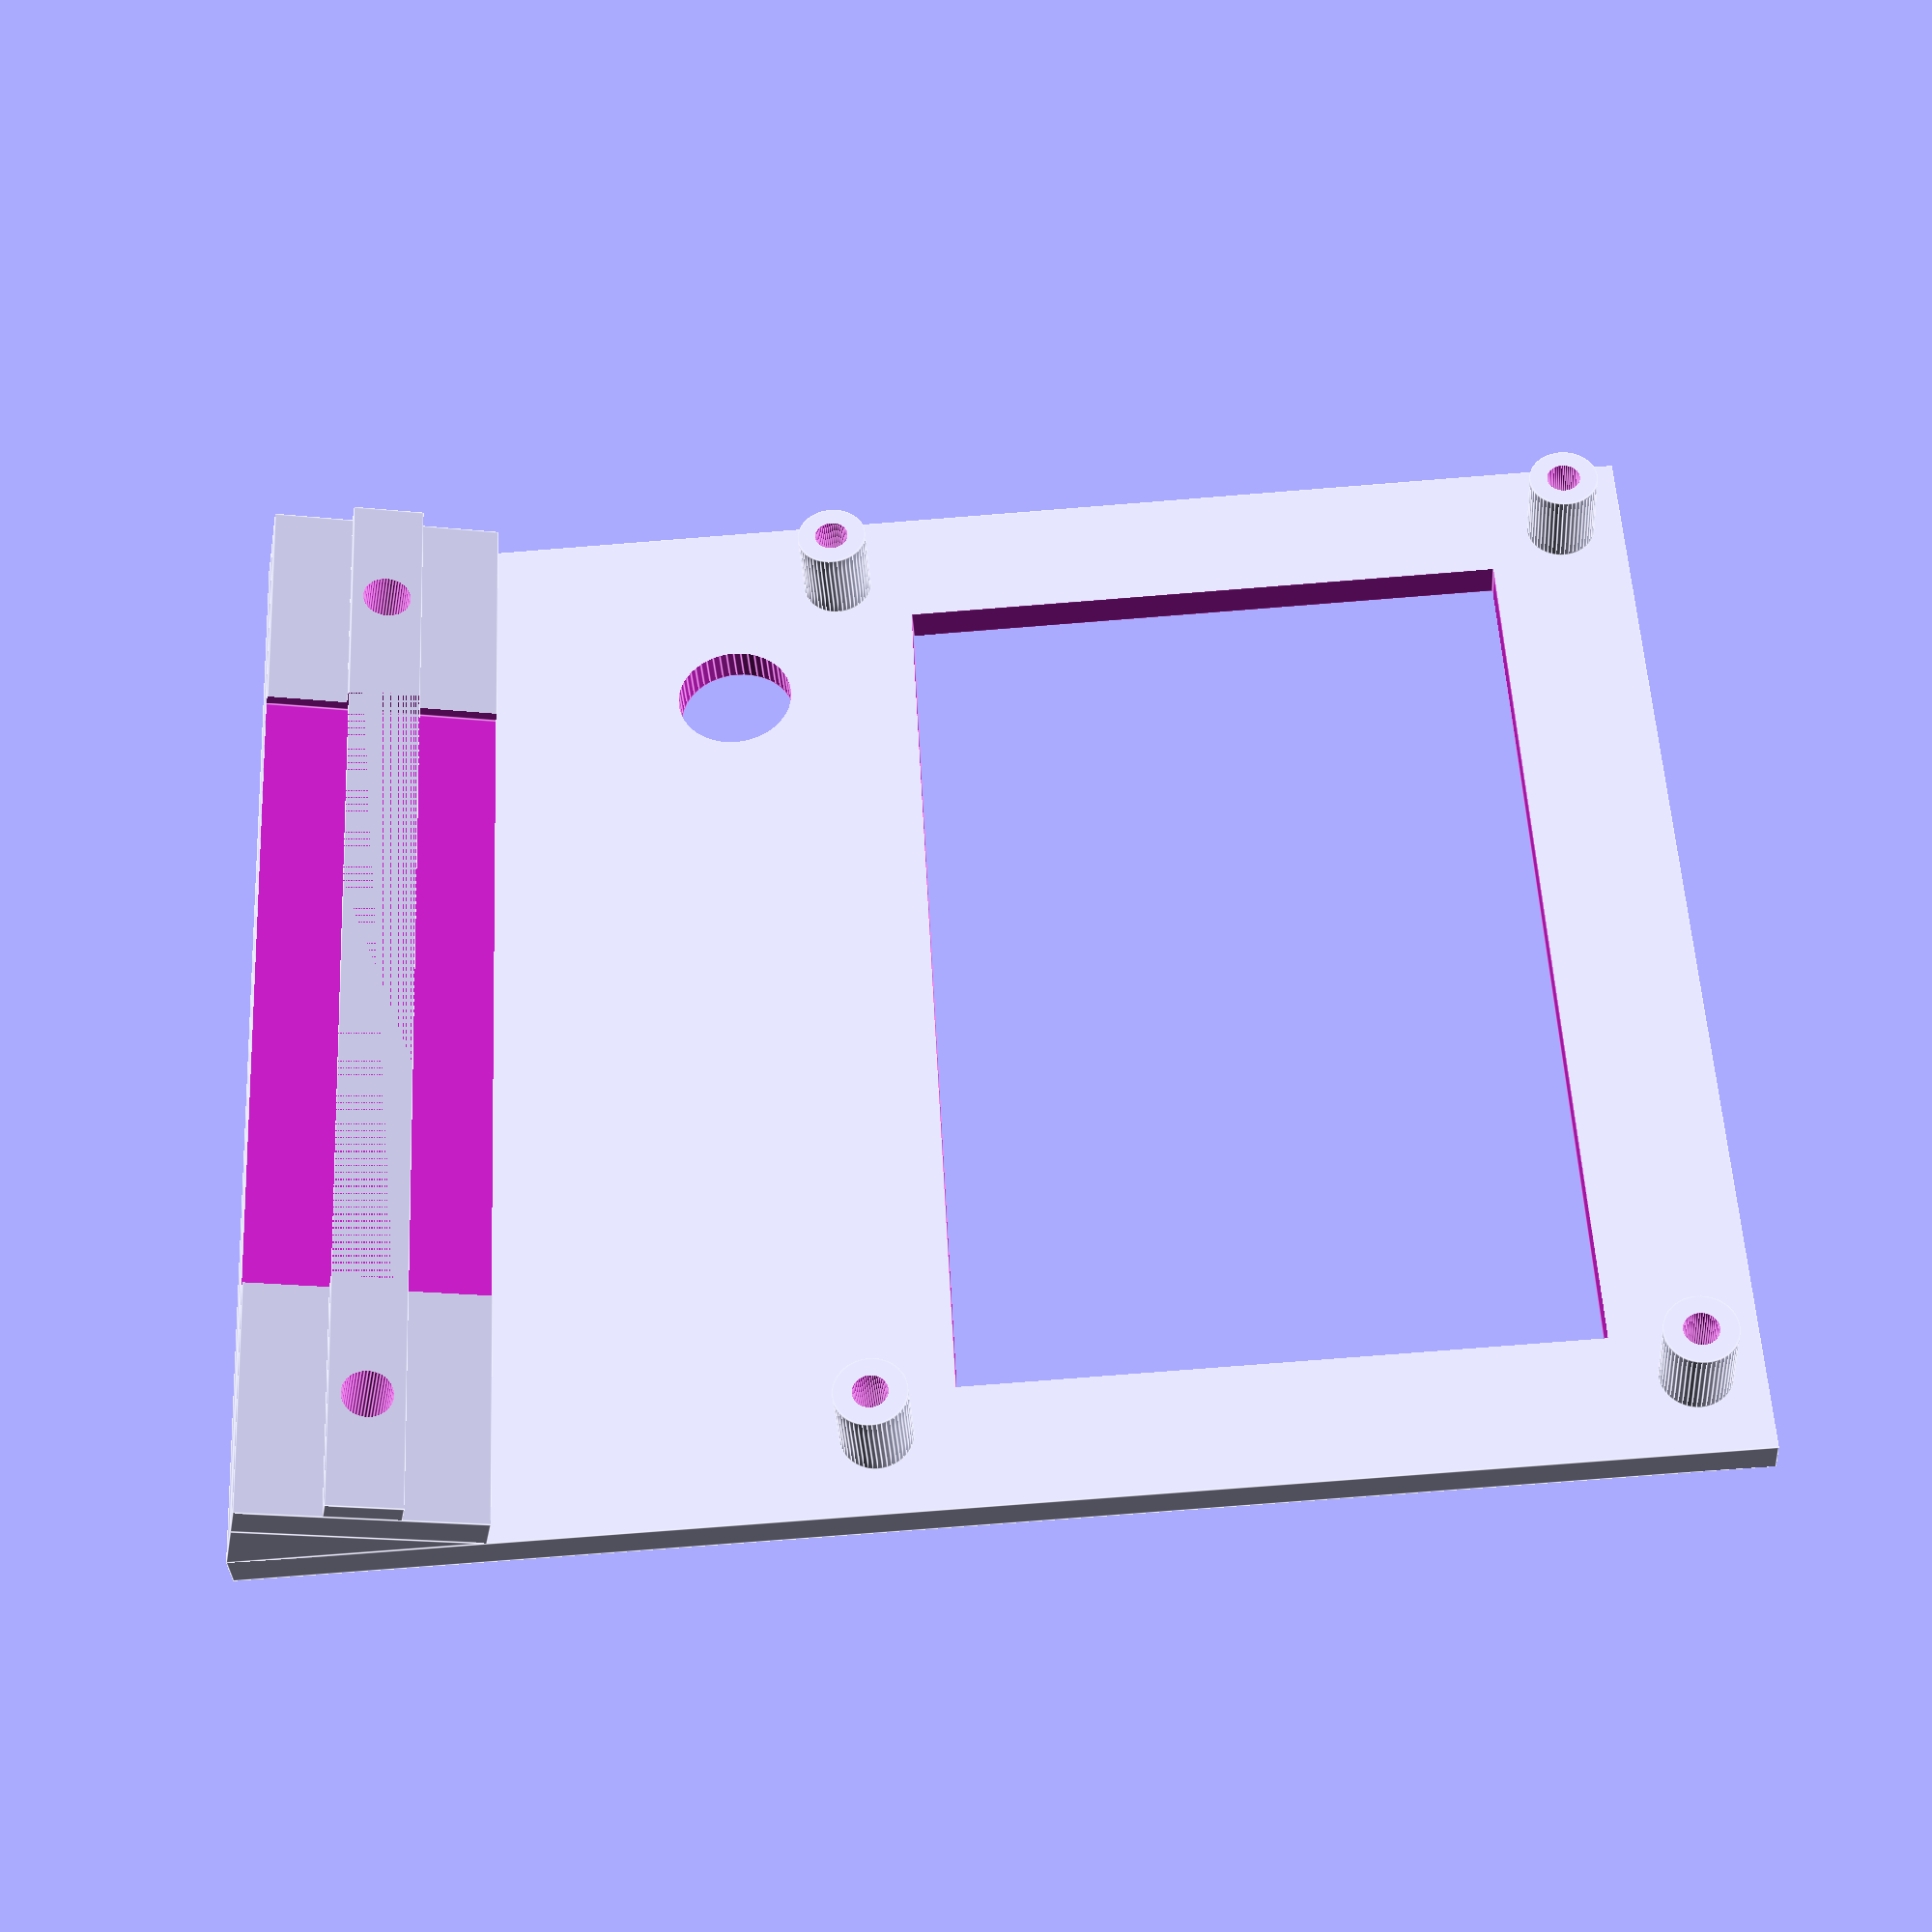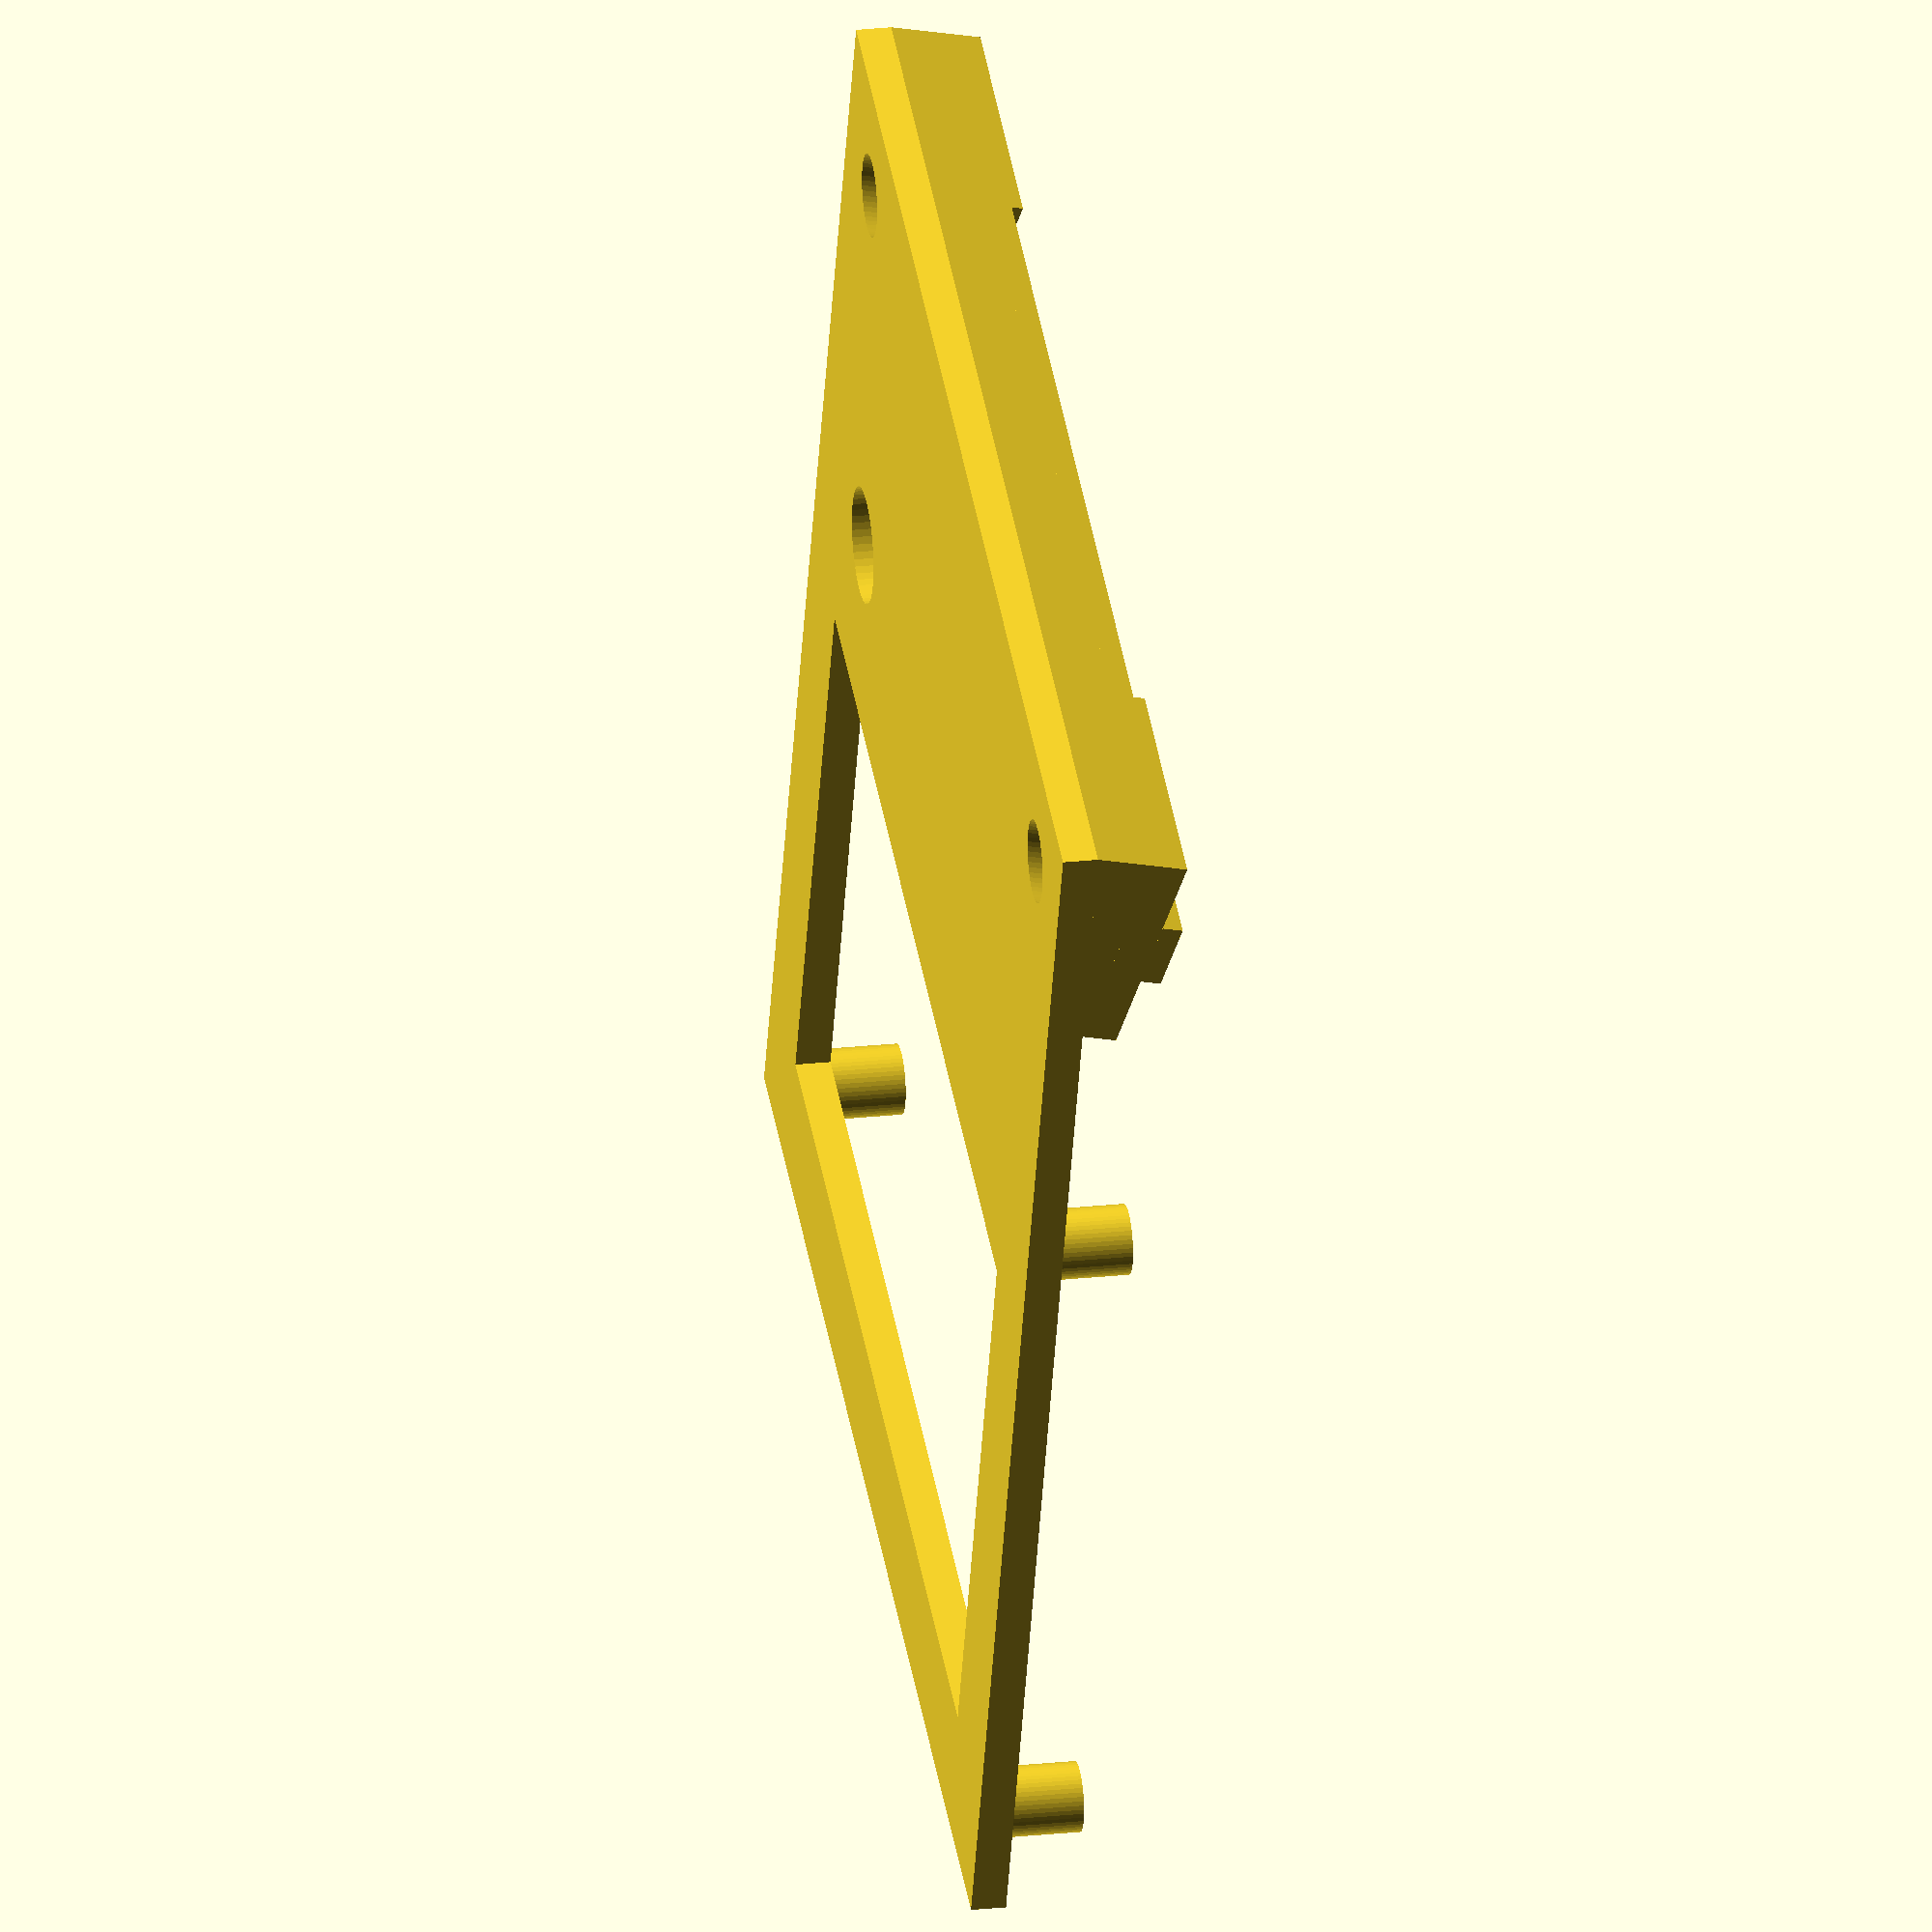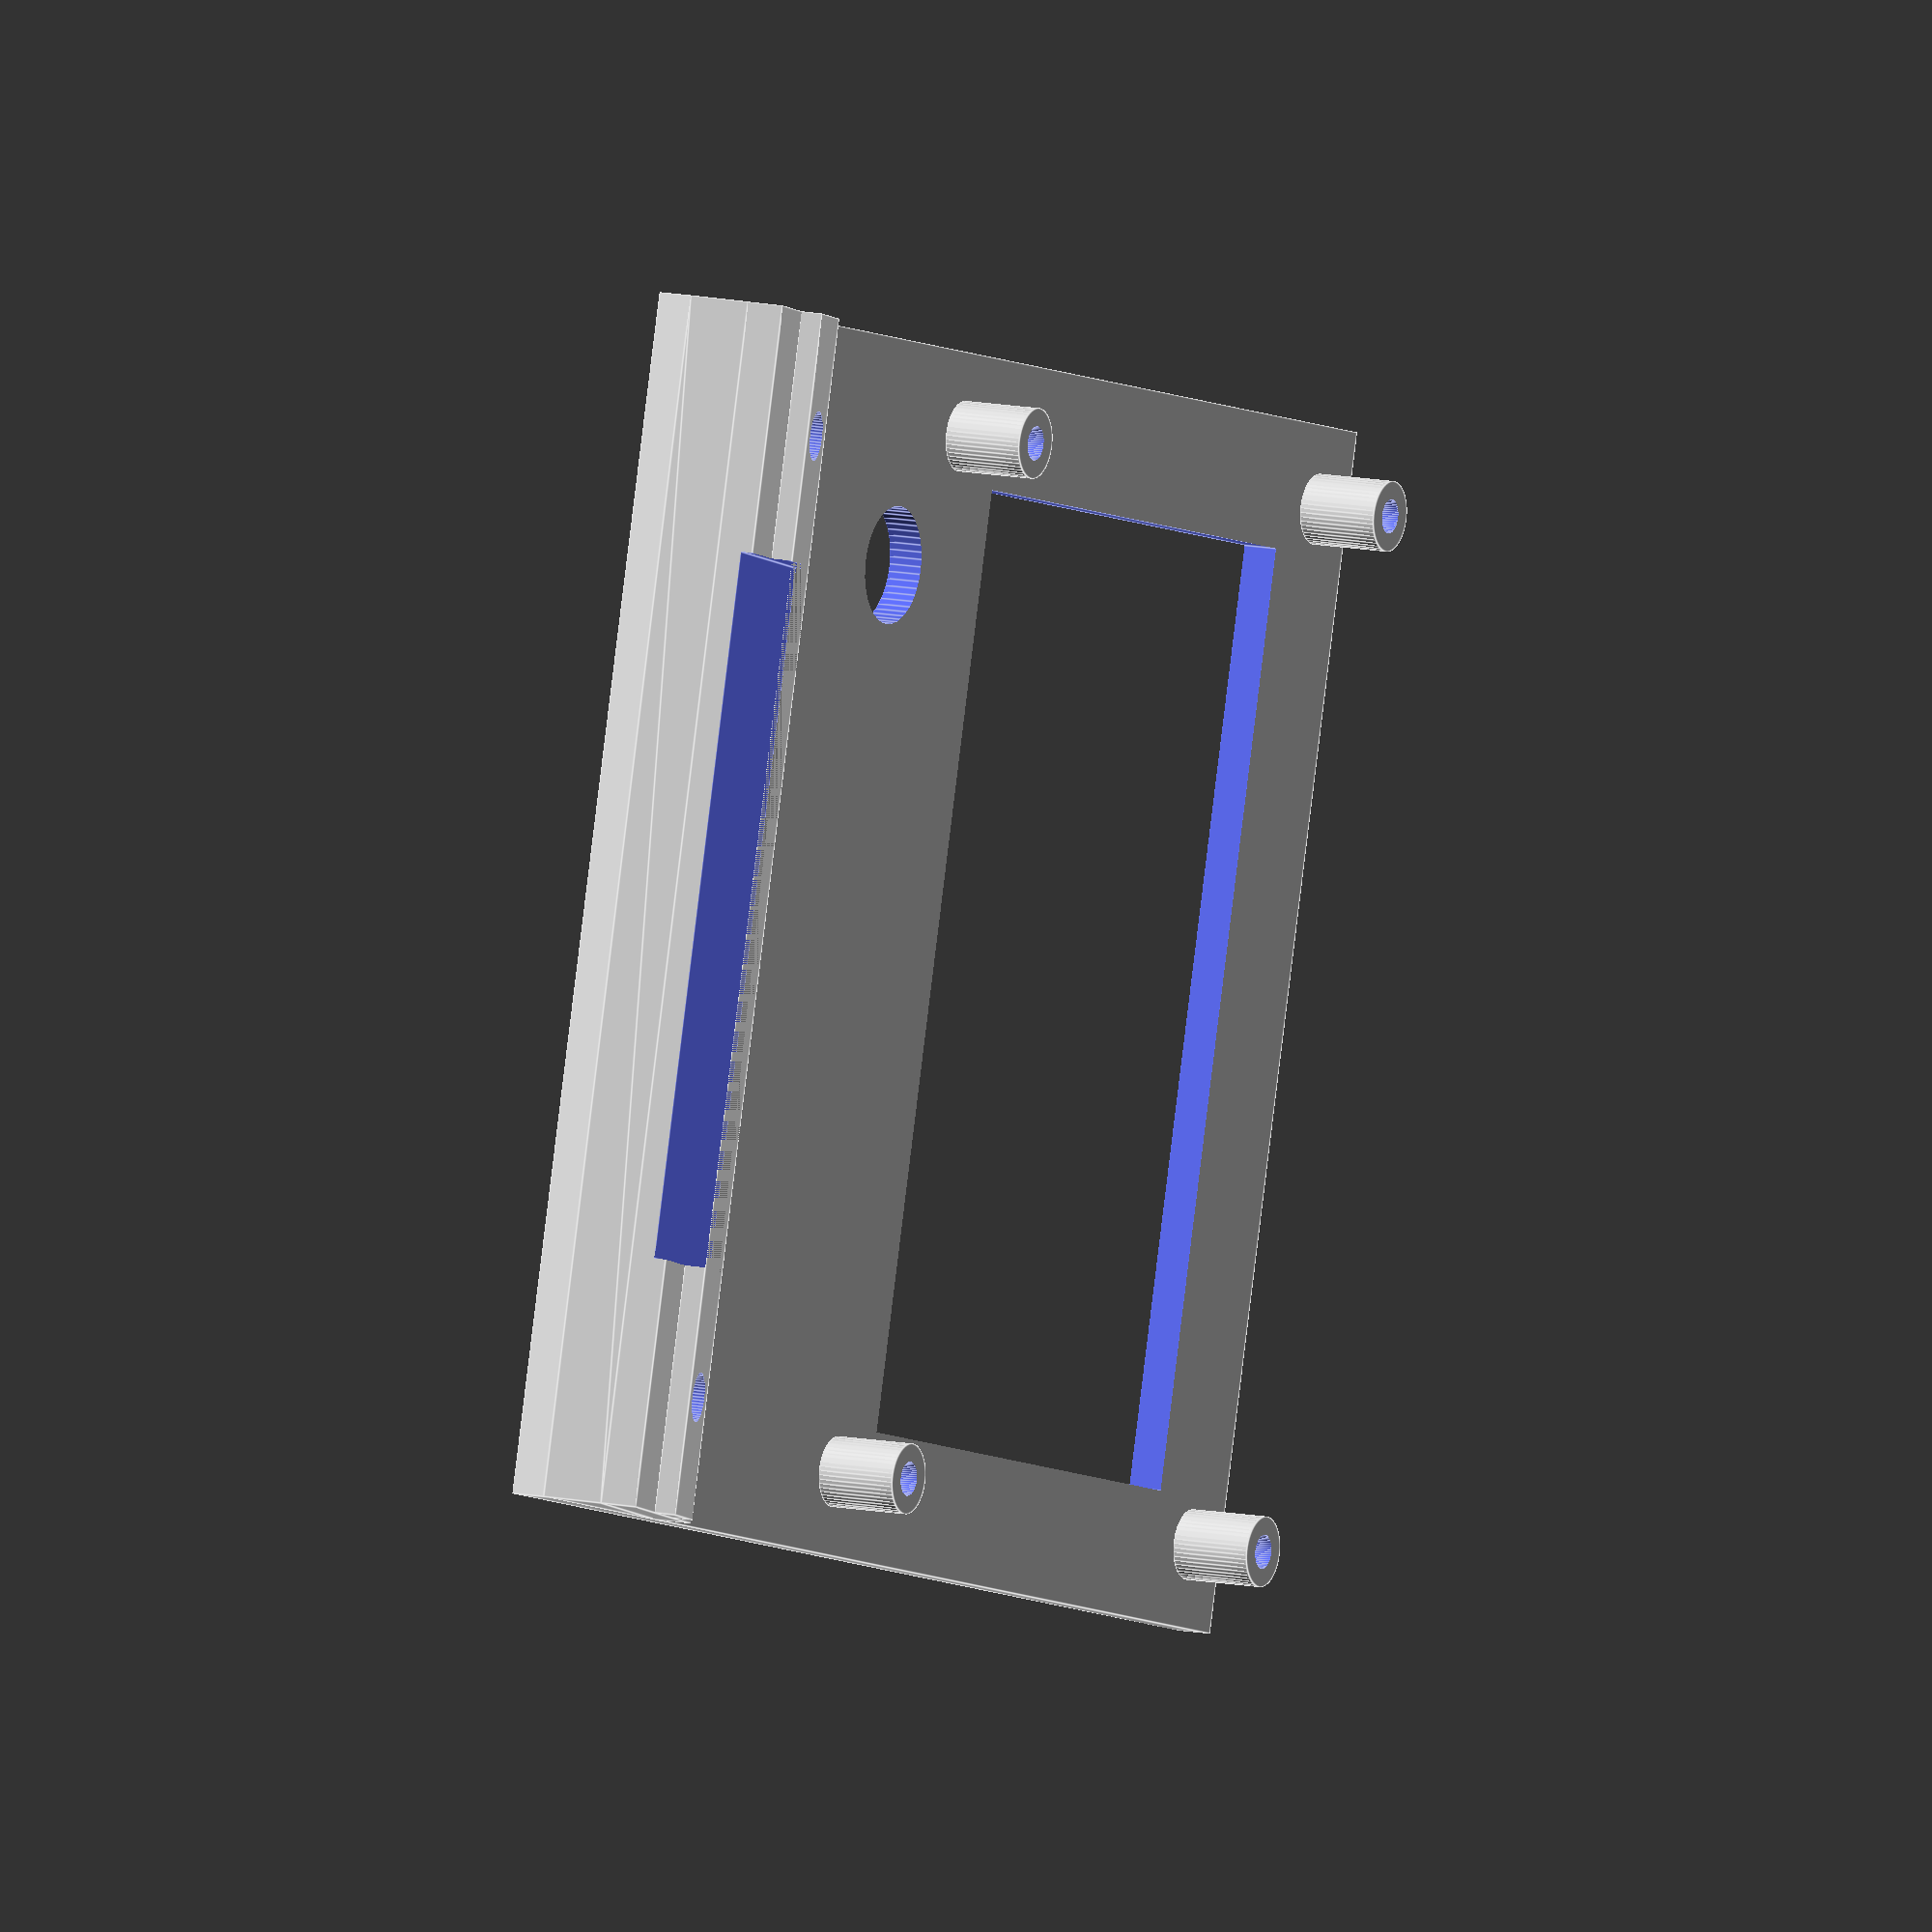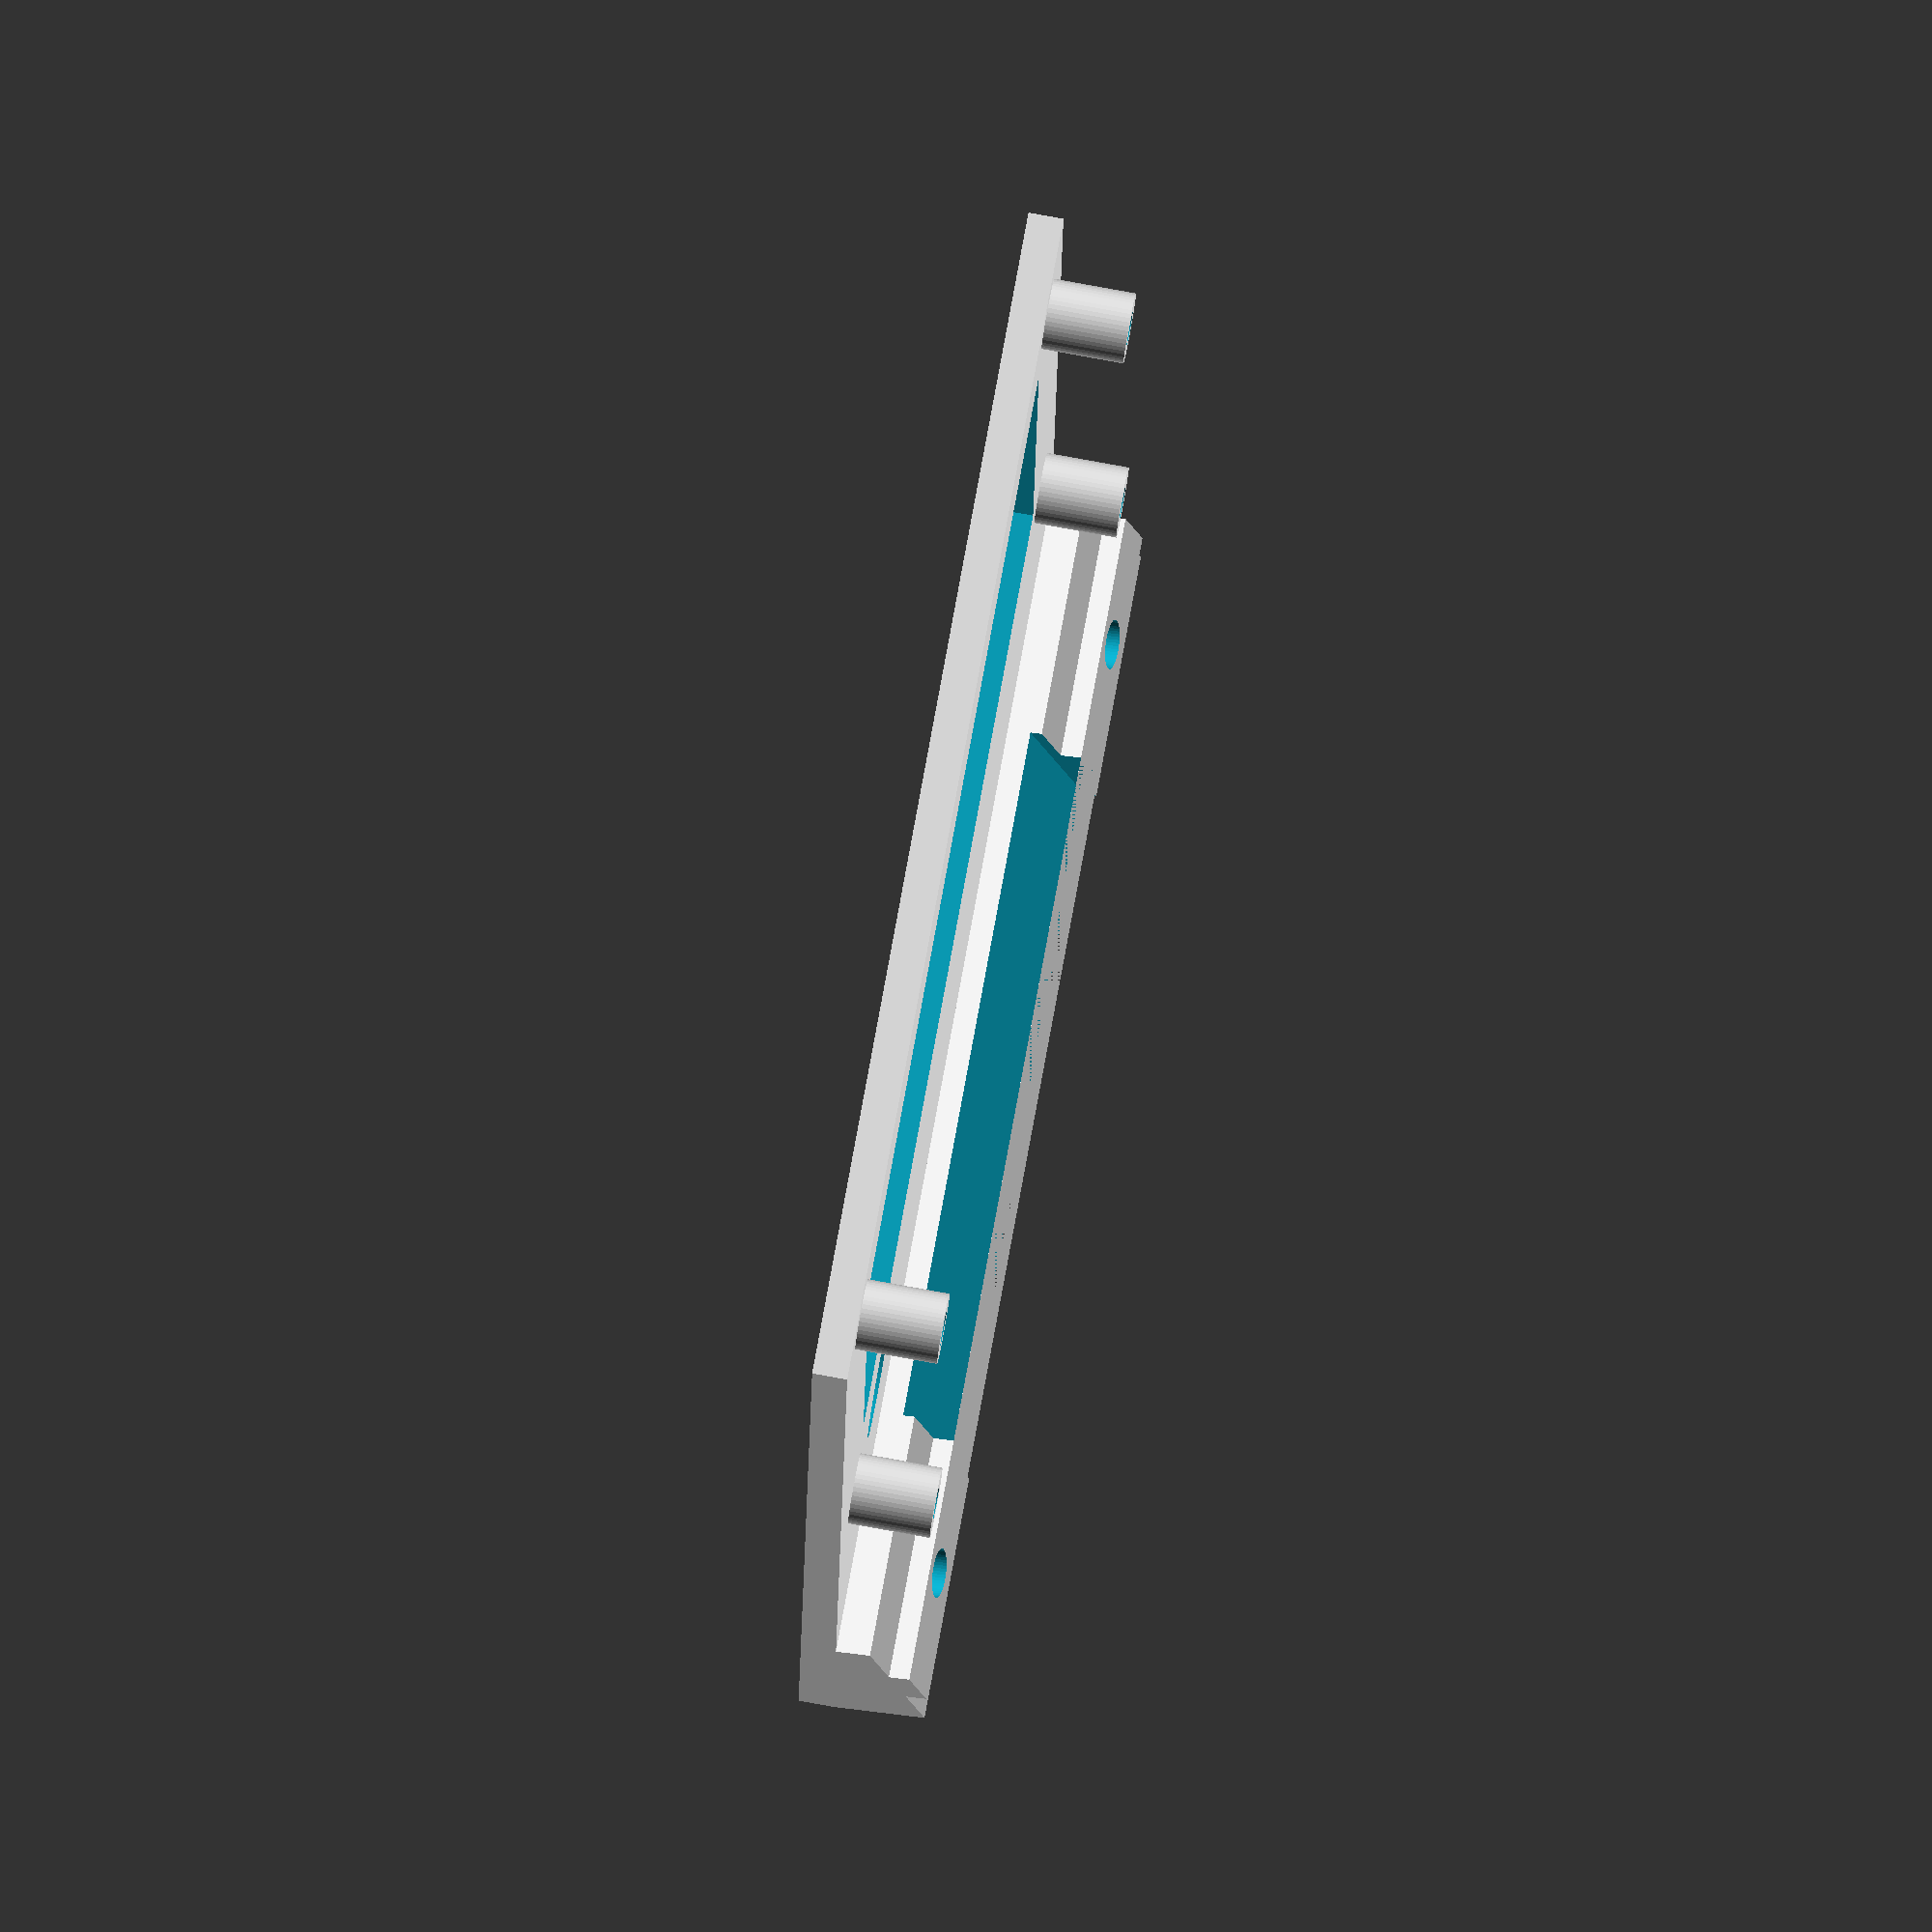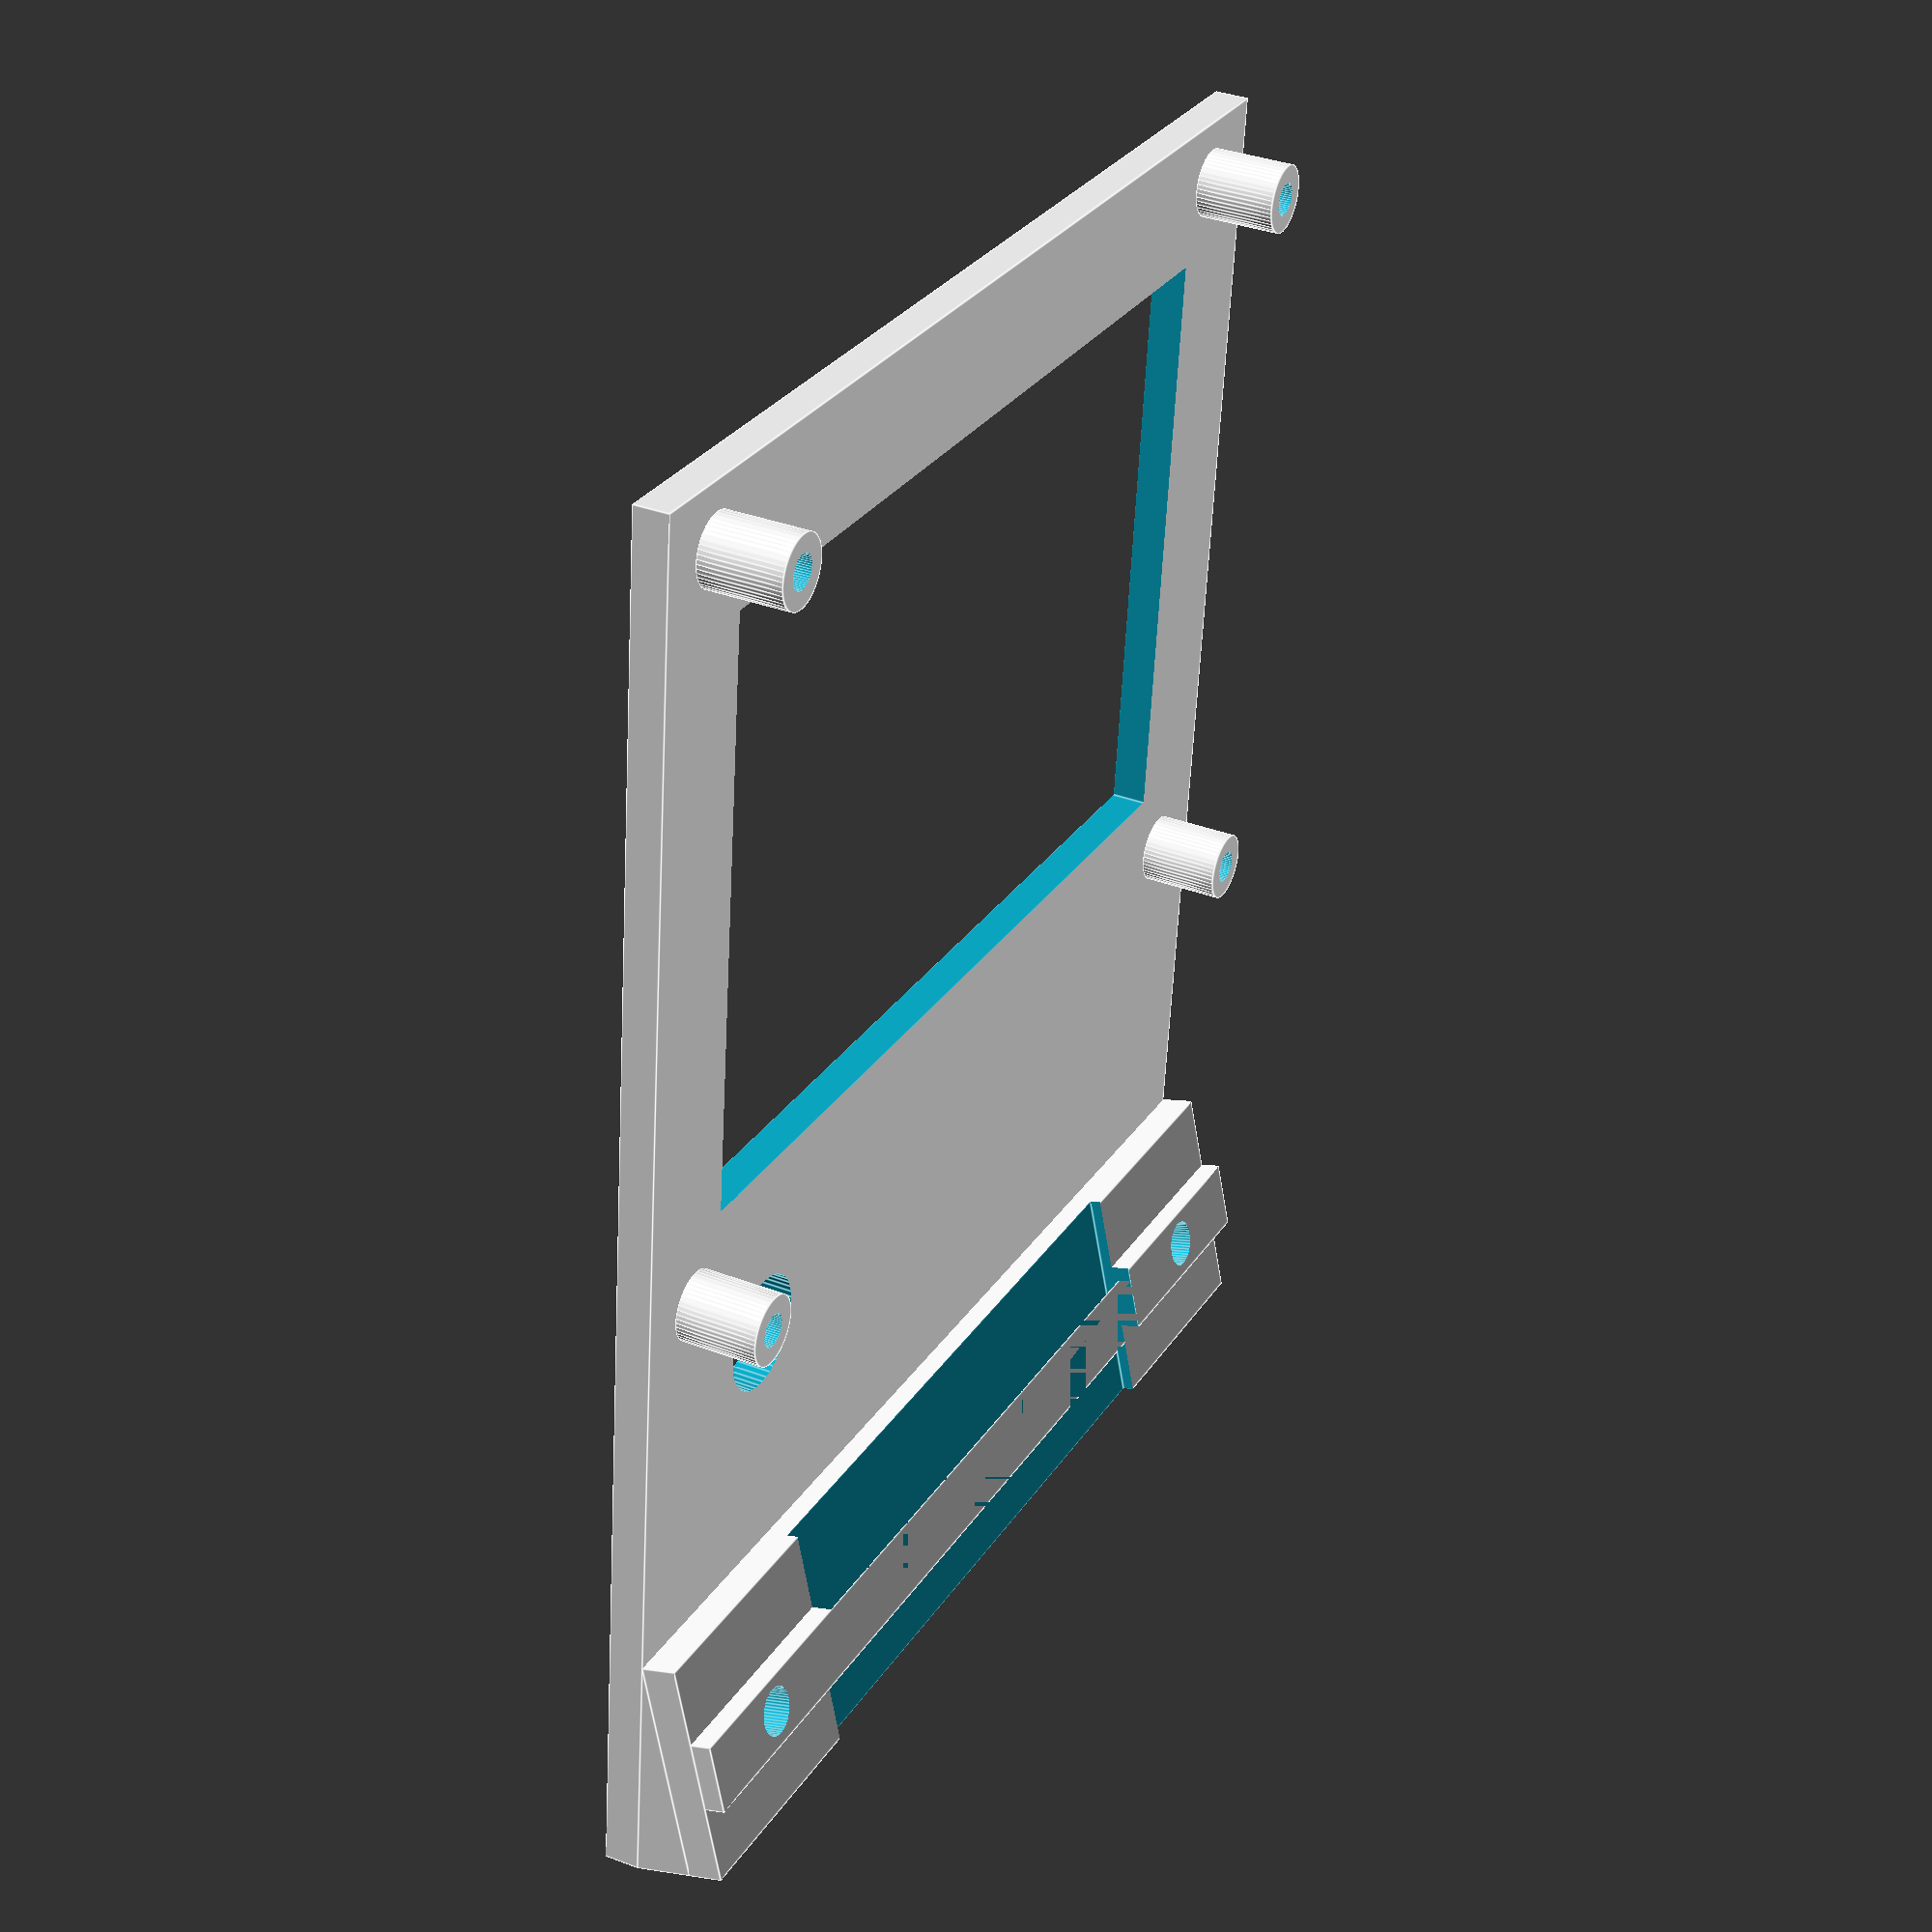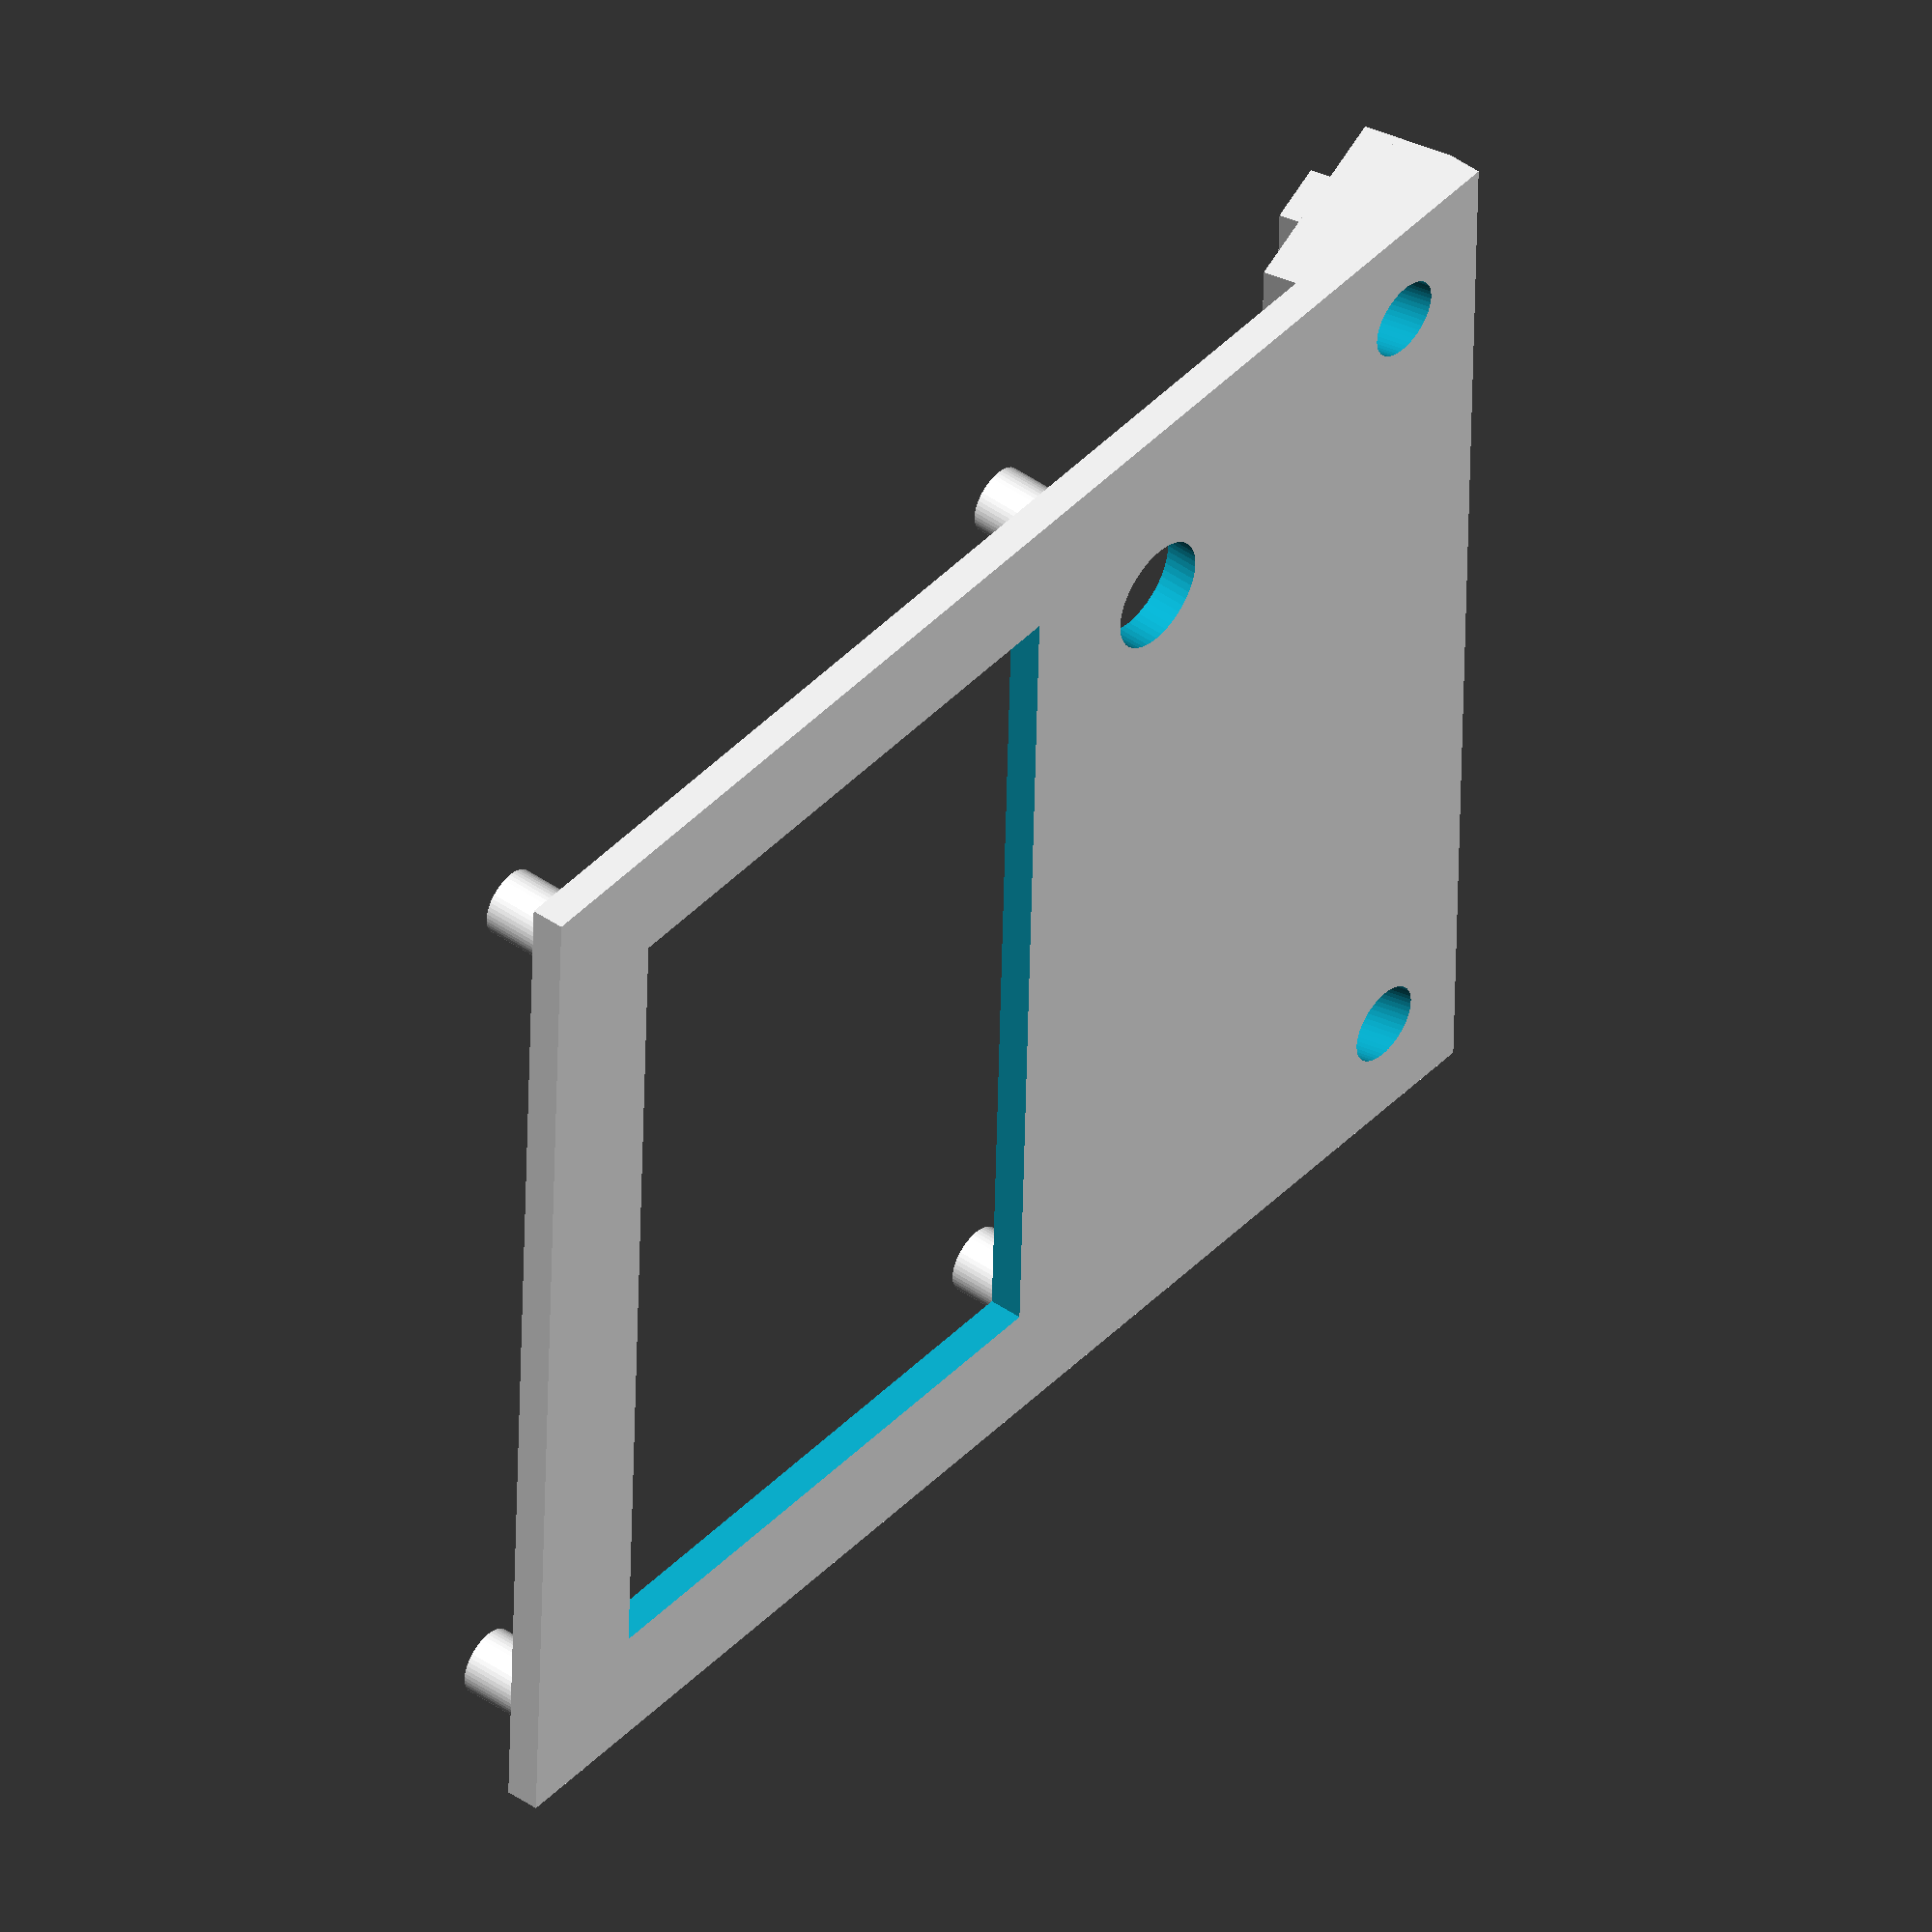
<openscad>
$fn=50;

width=102.0;
length=122.0;
depth=3.0;
display_width = 80.0;
display_height = 52.0;

m3_head=5.0;
m3_thread=2.9;
m4_head=7.0;
m4_thread=4.2;
stand_depth=5.0;
stand_height=20.0;
stand_offset=3.0;
stand_side=sqrt((stand_depth*stand_depth)+(stand_height*stand_height));
stand_angle=asin(stand_depth/stand_side);
tolerance=0.1;
2020_nut_width=6.2;
2020_nut_depth=1.8;


module hole(x, y, z, d) {
    translate([x, y, z]) {
        translate([0, 0, -tolerance]) {
            cylinder(depth+1, d=d, true);
        };
    };
};

module display(x, y, z) {
    translate([x, y, z]) {
        translate([0, 0, -tolerance]) {
             cube([display_width, display_height, depth+2*tolerance]);
        };
    };
};

module sleeve(x, y, z) {
     translate([x, y, z]) {
          difference(){
               cylinder(7, d=6, true);
               translate([0, 0, -0.1]) {
                    cylinder(7+2*tolerance, d=m3_thread, true);
               };
          };
     };
};

module mount(x, y, z) {
     translate([x, y, z]) {
          sleeve(0, 0, depth);
          sleeve(87.9, 0, depth);
          sleeve(0, 64.9, depth);
          sleeve(87.9, 64.9, depth);
     };
};

module frame(x, y, z){
     translate([x, y, z]) {
          difference() {
               cube([width, length, depth]);
               display((width-display_width)/2, length-display_height-6.45-5.5, 0);
               hole((width/2)-32.1, length-(5.5+6.45+display_height+16), 0, 10);
          };
          mount((width-87.9)/2, length-64.9-5.5, z);
     };
};

module stand(x, y, z) {
     translate([x, y, z]) {
          difference() {
               union() {
                    difference() {
                         union(){
                              translate([0, 0, 0]) {
                                   polyhedron(
                                        points=[
                                             [0,0,0],
                                             [0, stand_depth, 0],
                                             [0, stand_depth, stand_height],
                                             [width, 0, 0],
                                             [width, stand_depth, 0],
                                             [width, stand_depth, stand_height]
                                             ],
                                        faces=[
                                             [0,1,2],
                                             [2,3,0],
                                             [3,2,5],
                                             [3,5,4],
                                             [2,1,5],
                                             [1,4,5],
                                             [1,0,4],
                                             [0,3,4]
                                             ]
                                        );
                              };
                              translate([0, stand_depth, 0])
                                   cube([width, stand_offset, stand_height]);
                         };
                    };
                    translate([width/2, stand_depth+stand_offset+(2020_nut_depth/2), stand_height/2])
                         cube([width, 2020_nut_depth, 2020_nut_width], true);
               };
               translate([(width-60)/2, stand_depth+stand_offset-1.0, -tolerance])
                    cube([60.0, 1.0+2020_nut_depth, stand_height+2*tolerance]);
          };
     };
};

difference(){
     union() {
          translate([0, 0, depth]) mirror([0,1,0]) rotate(a=90+stand_angle, v=[1,0,0]) stand(0, 0, 0);
          frame(0, 0, 0);
     };
     translate([width/10*1, stand_side/2-(sin(stand_angle)*(7-4)), 0])
          rotate(a=-stand_angle, v=[1,0,0]) translate([0, 0, -4])
          cylinder(7, d=m4_head, true);
     translate([width/10*1, stand_side/2-(sin(stand_angle)*(7-4)), 0])
          rotate(a=-stand_angle, v=[1,0,0]) translate([0, 0, -4])
          cylinder(20, d=m4_thread, true);
     translate([width/10*9, stand_side/2-(sin(stand_angle)*(7-4)), 0])
          rotate(a=-stand_angle, v=[1,0,0]) translate([0, 0, -4])
          cylinder(7, d=m4_head, true);
     translate([width/10*9, stand_side/2-(sin(stand_angle)*(7-4)), 0])
          rotate(a=-stand_angle, v=[1,0,0]) translate([0, 0, -4])
          cylinder(20, d=m4_thread, true);
};

</openscad>
<views>
elev=35.5 azim=87.1 roll=3.5 proj=p view=edges
elev=156.5 azim=339.6 roll=280.5 proj=o view=wireframe
elev=169.4 azim=284.8 roll=241.6 proj=o view=edges
elev=280.1 azim=3.0 roll=280.3 proj=o view=wireframe
elev=324.2 azim=6.7 roll=296.4 proj=p view=edges
elev=135.2 azim=268.1 roll=50.7 proj=o view=wireframe
</views>
